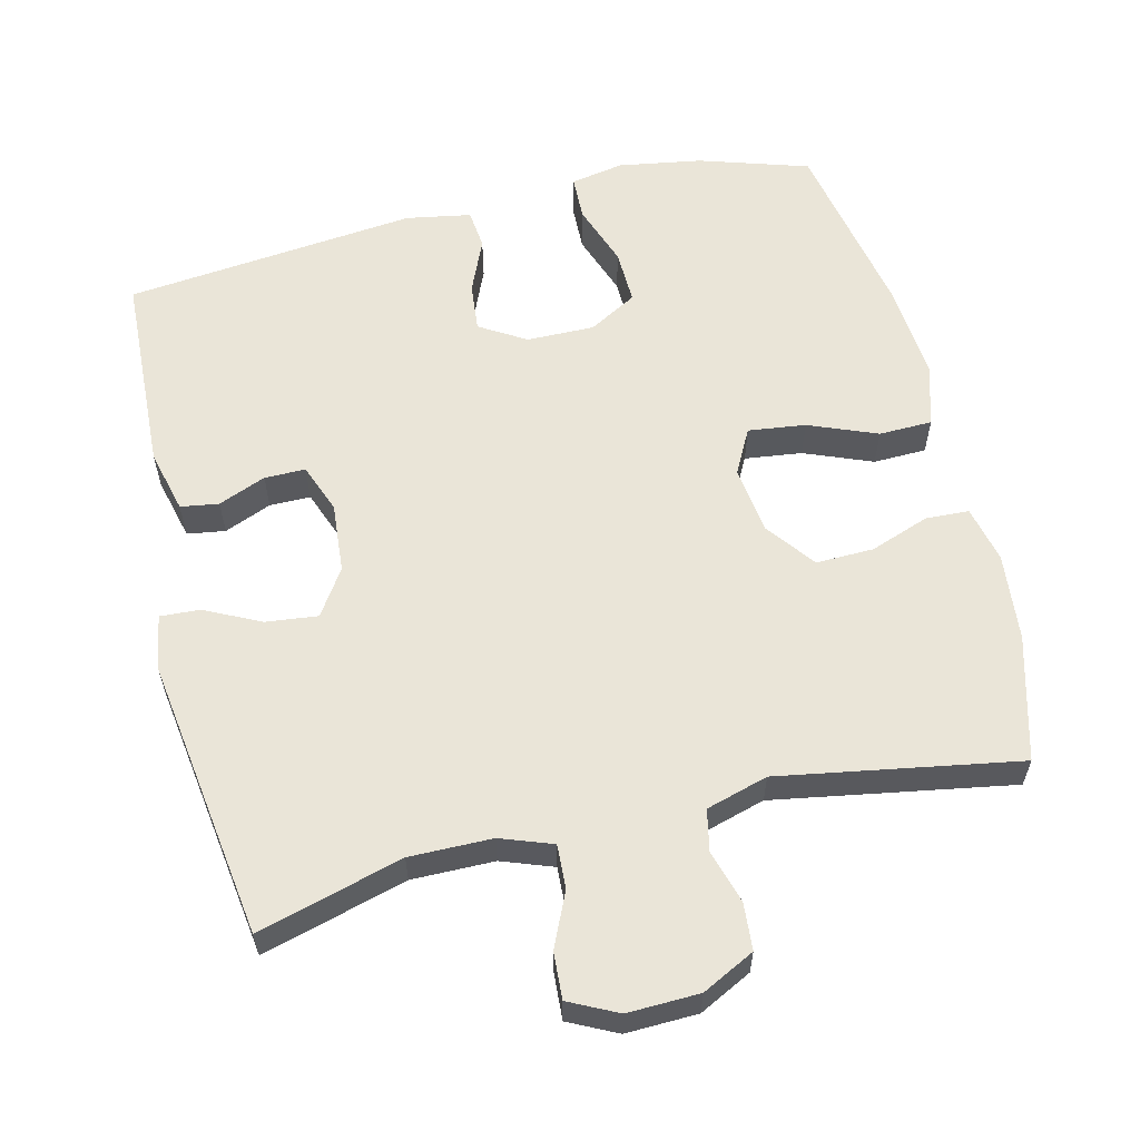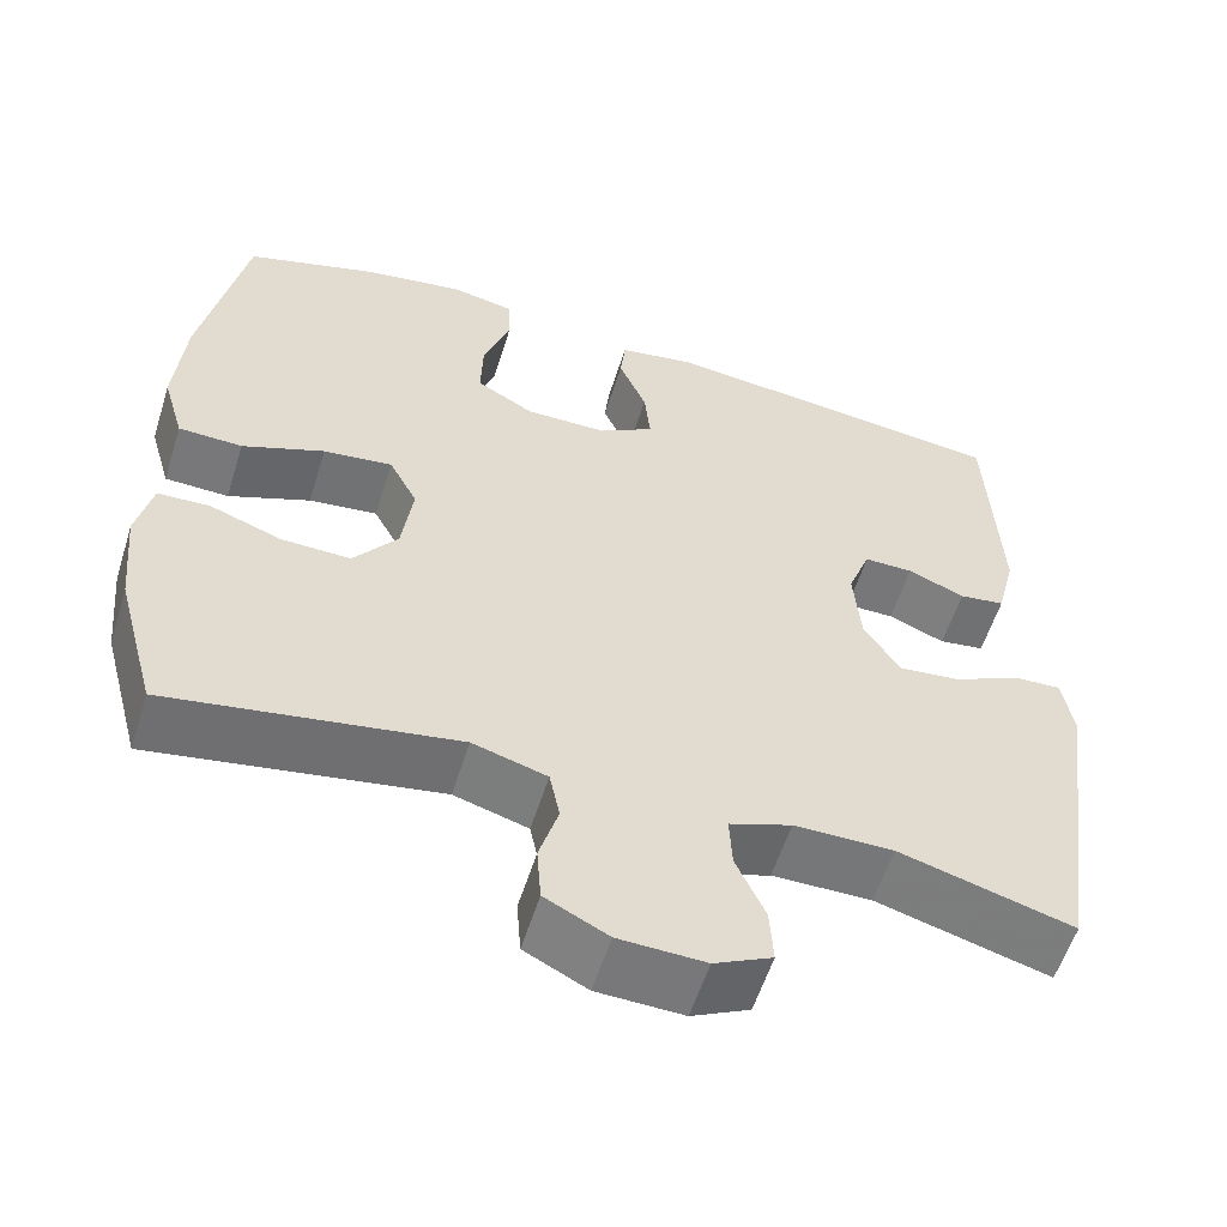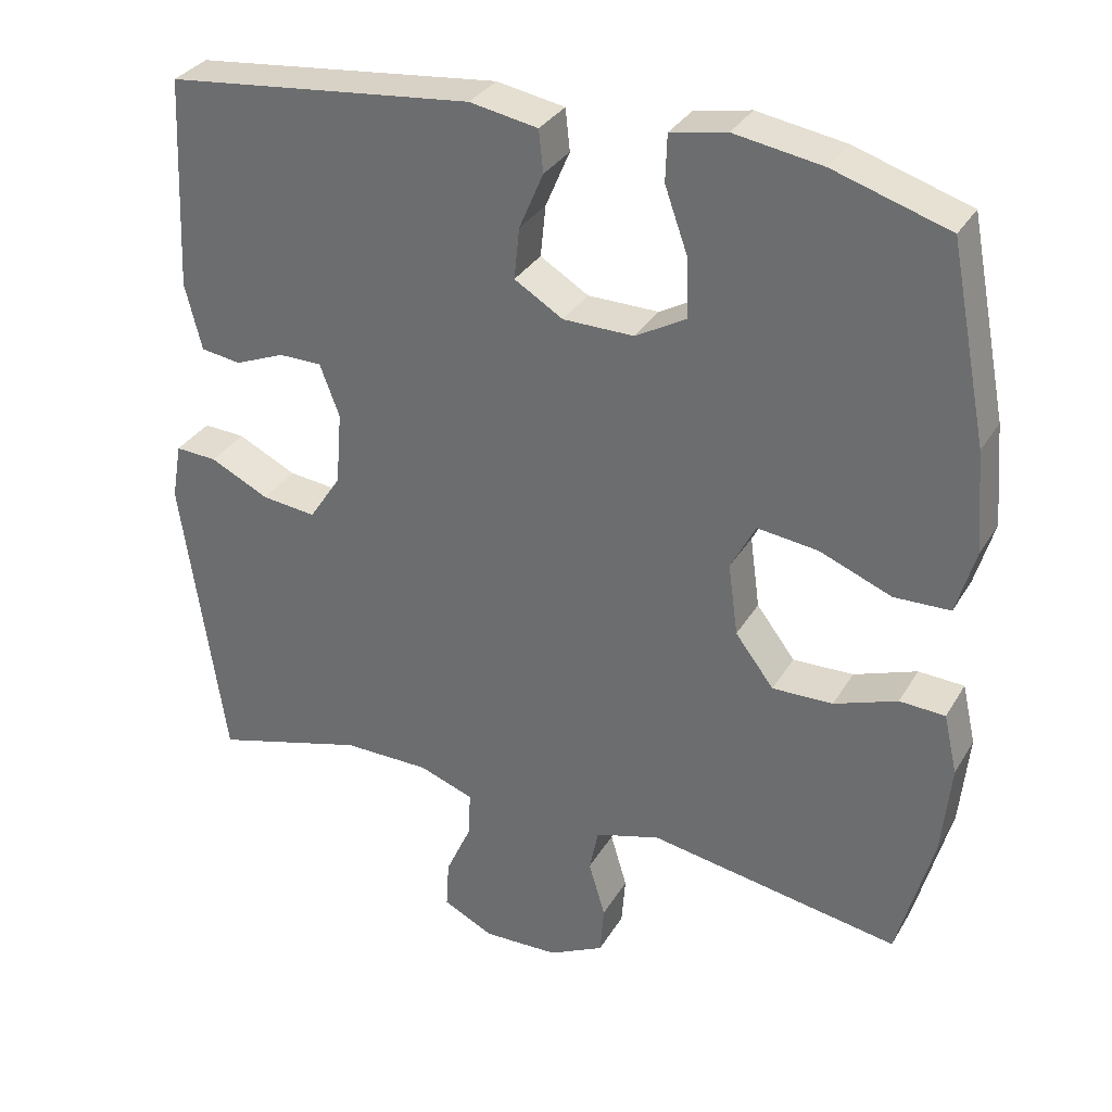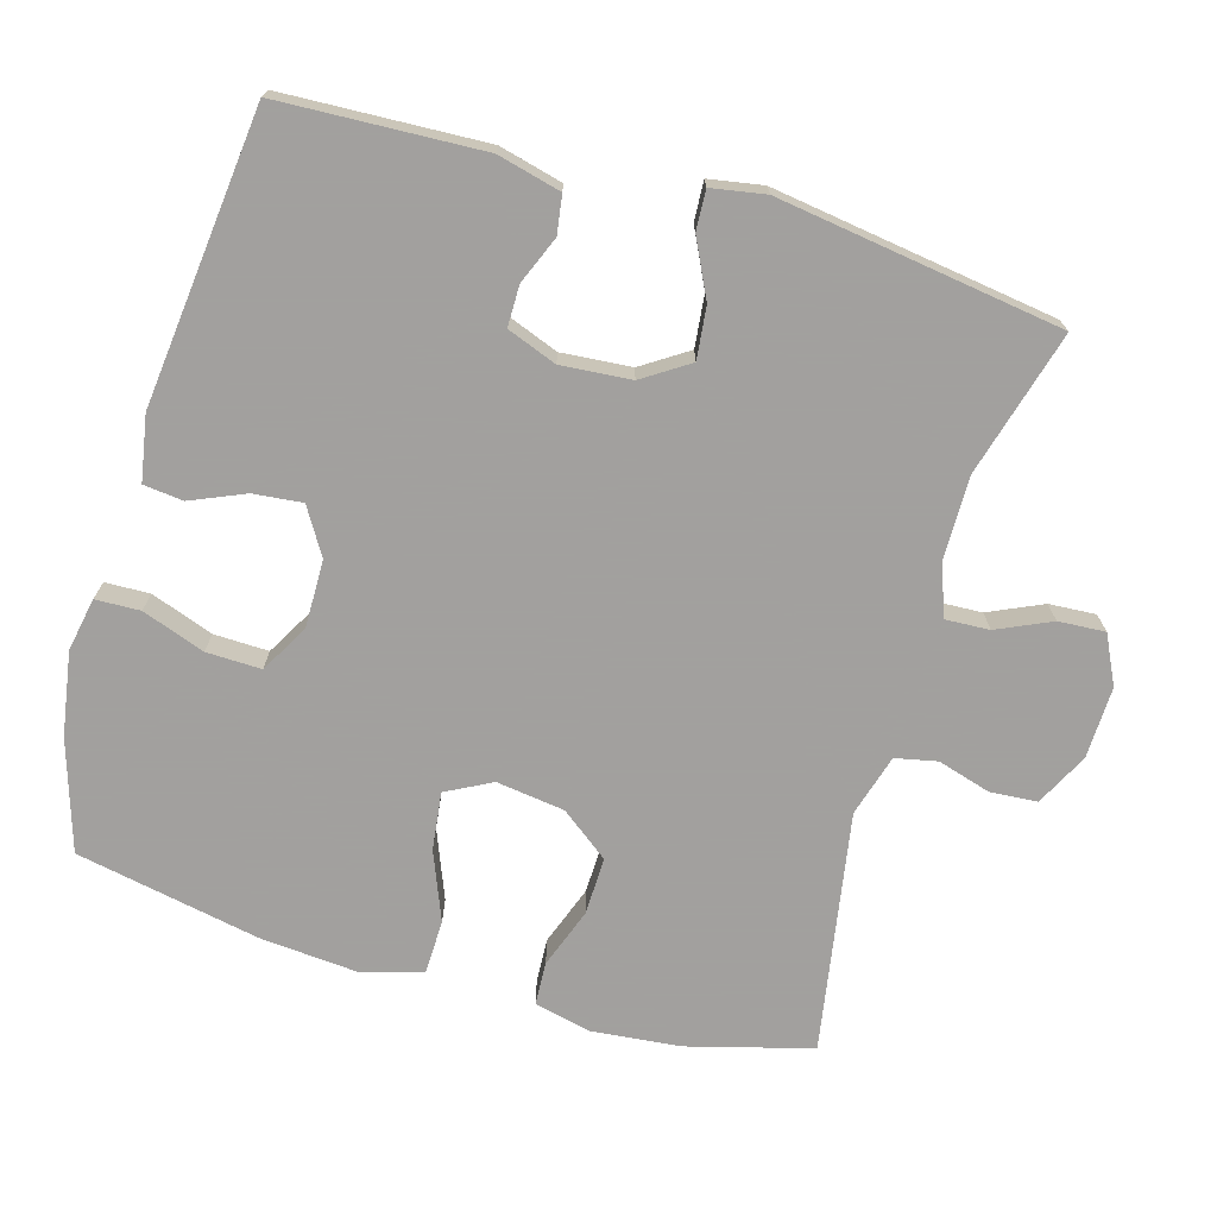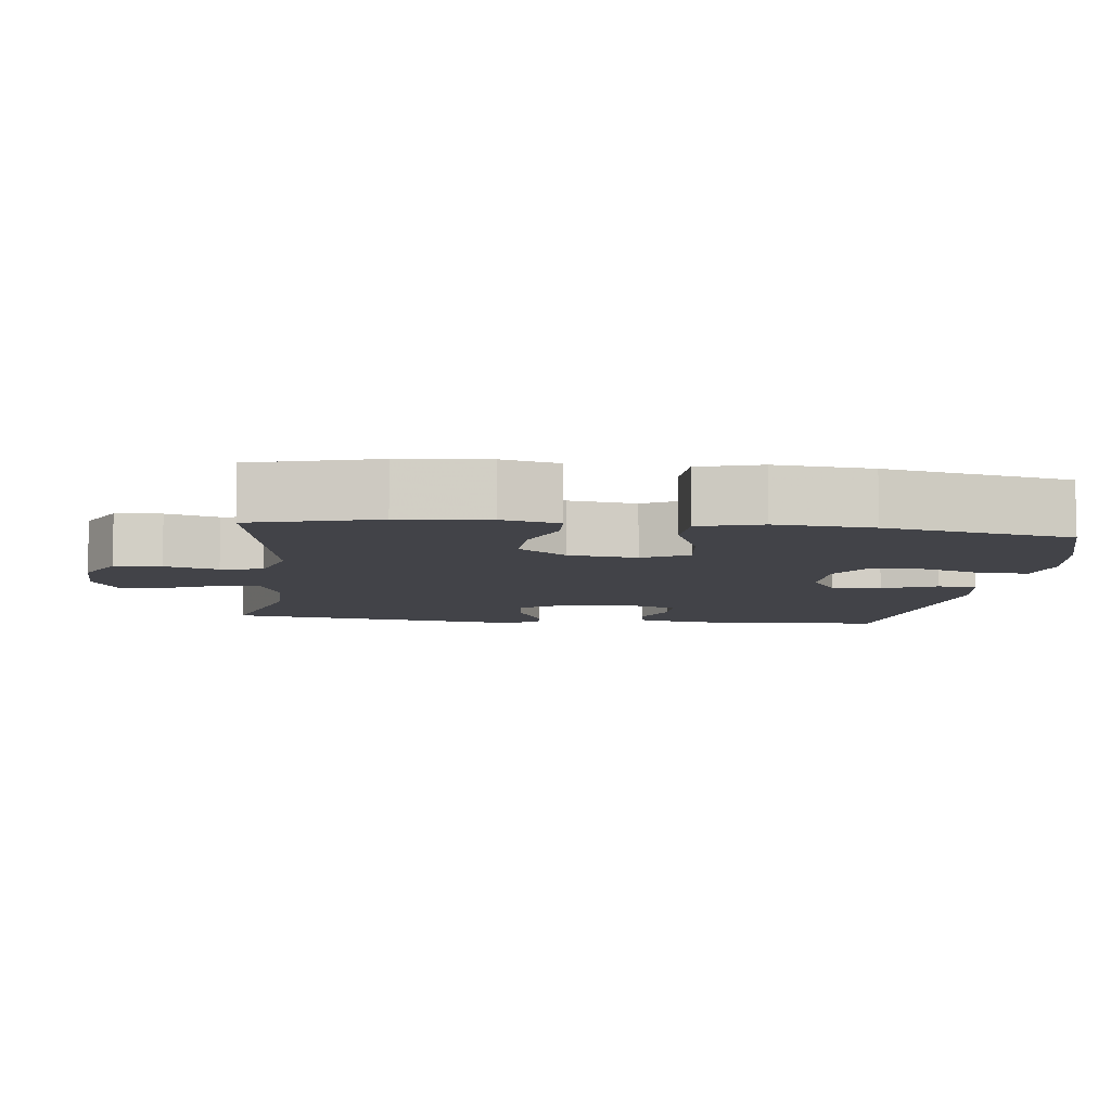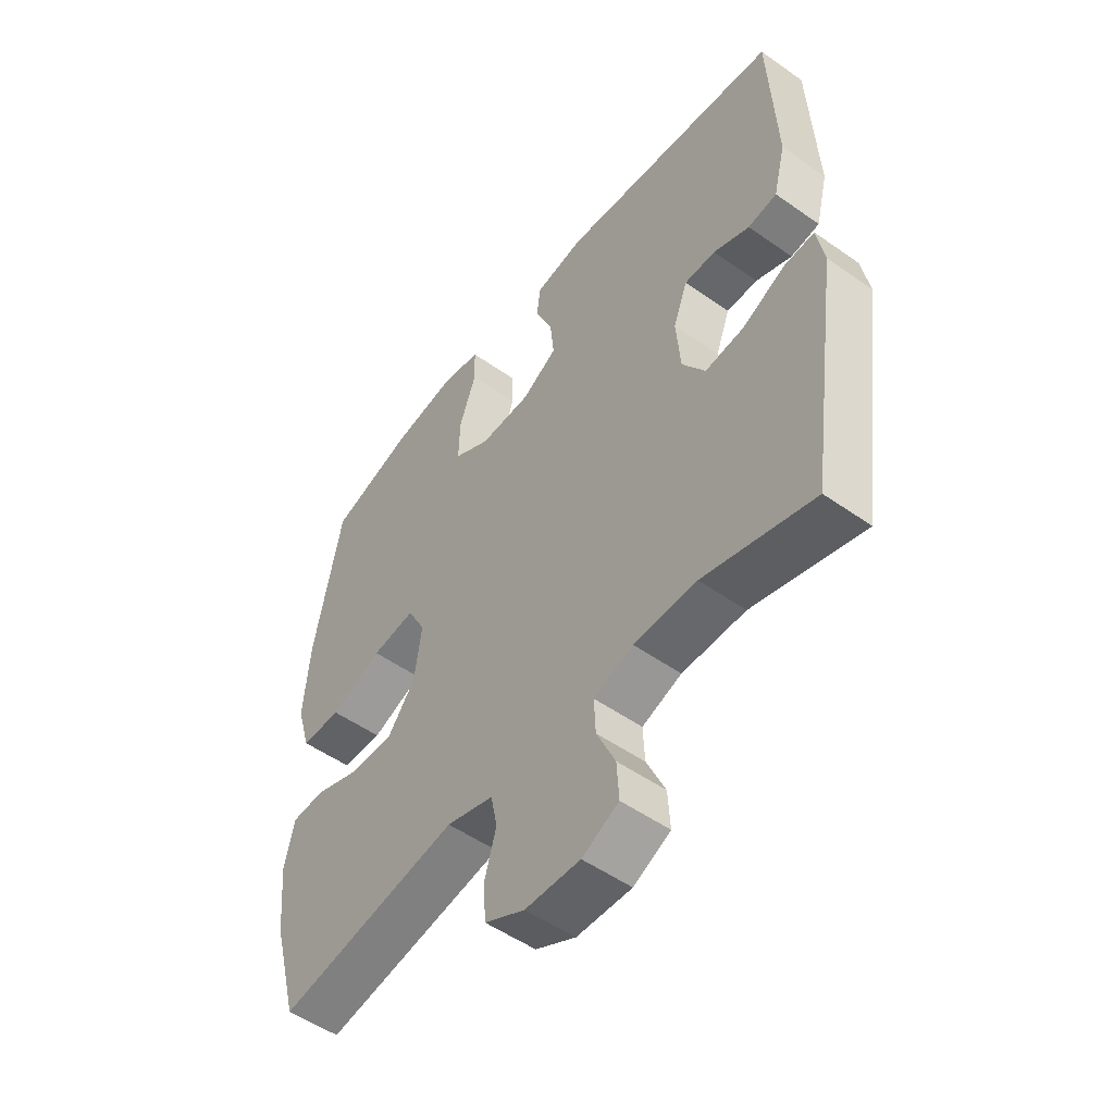
<metadata>
{"format":"obj","ext":"obj","renderer":"f3d","projection":"perspective","resolution":1024,"background":"white","views":[{"elev":59.3,"azim":166.4,"up":"+Y"},{"elev":-57.2,"azim":-17.4,"up":"+Z"},{"elev":32.3,"azim":-153.8,"up":"+Z"},{"elev":-71.9,"azim":73.8,"up":"+Y"},{"elev":-7.6,"azim":-97.0,"up":"+Y"},{"elev":-52.0,"azim":52.7,"up":"+Z"}]}
</metadata>
<code>
v -0.5 0.07 -0.5
v -0.547 0.07 -0.327
v -0.559 0.07 -0.205
v -0.541 0.07 -0.126
v -0.481 0.07 -0.123
v -0.398 0.07 -0.153
v -0.318 0.07 -0.155
v -0.267 0.07 -0.088
v -0.254 0.07 0.007
v -0.287 0.07 0.07
v -0.367 0.07 0.06
v -0.462 0.07 0.022
v -0.536 0.07 0.024
v -0.561 0.07 0.11
v -0.55 0.07 0.244
v -0.5 0.07 0.5
v -0.348 0.07 0.548
v -0.232 0.07 0.567
v -0.158 0.07 0.553
v -0.156 0.07 0.491
v -0.187 0.07 0.404
v -0.189 0.07 0.328
v -0.122 0.07 0.29
v -0.028 0.07 0.291
v 0.036 0.07 0.33
v 0.029 0.07 0.398
v -0.003 0.07 0.473
v 0.003 0.07 0.528
v 0.093 0.07 0.544
v 0.5 0.07 0.5
v 0.513 0.07 0.219
v 0.491 0.07 0.131
v 0.438 0.07 0.123
v 0.372 0.07 0.15
v 0.315 0.07 0.15
v 0.289 0.07 0.081
v 0.297 0.07 -0.016
v 0.339 0.07 -0.08
v 0.411 0.07 -0.072
v 0.489 0.07 -0.034
v 0.544 0.07 -0.031
v 0.557 0.07 -0.106
v 0.5 0.07 -0.5
v 0.299 0.07 -0.444
v 0.184 0.07 -0.445
v 0.112 0.07 -0.471
v 0.115 0.07 -0.532
v 0.149 0.07 -0.607
v 0.153 0.07 -0.672
v 0.086 0.07 -0.705
v -0.014 0.07 -0.702
v -0.087 0.07 -0.665
v -0.092 0.07 -0.6
v -0.07 0.07 -0.526
v -0.082 0.07 -0.468
v -0.168 0.07 -0.443
v -0.5 0 -0.5
v -0.547 0 -0.327
v -0.559 0 -0.205
v -0.541 0 -0.126
v -0.481 0 -0.123
v -0.398 0 -0.153
v -0.318 0 -0.155
v -0.267 0 -0.088
v -0.254 0 0.007
v -0.287 0 0.07
v -0.367 0 0.06
v -0.462 0 0.022
v -0.536 0 0.024
v -0.561 0 0.11
v -0.55 0 0.244
v -0.5 0 0.5
v -0.348 0 0.548
v -0.232 0 0.567
v -0.158 0 0.553
v -0.156 0 0.491
v -0.187 0 0.404
v -0.189 0 0.328
v -0.122 0 0.29
v -0.028 0 0.291
v 0.036 0 0.33
v 0.029 0 0.398
v -0.003 0 0.473
v 0.003 0 0.528
v 0.093 0 0.544
v 0.5 0 0.5
v 0.513 0 0.219
v 0.491 0 0.131
v 0.438 0 0.123
v 0.372 0 0.15
v 0.315 0 0.15
v 0.289 0 0.081
v 0.297 0 -0.016
v 0.339 0 -0.08
v 0.411 0 -0.072
v 0.489 0 -0.034
v 0.544 0 -0.031
v 0.557 0 -0.106
v 0.5 0 -0.5
v 0.299 0 -0.444
v 0.184 0 -0.445
v 0.112 0 -0.471
v 0.115 0 -0.532
v 0.149 0 -0.607
v 0.153 0 -0.672
v 0.086 0 -0.705
v -0.014 0 -0.702
v -0.087 0 -0.665
v -0.092 0 -0.6
v -0.07 0 -0.526
v -0.082 0 -0.468
v -0.168 0 -0.443
f 52 53 54
f 51 52 54
f 50 51 54
f 49 50 54
f 48 49 54
f 47 48 54
f 46 47 54 55
f 45 46 55 56
f 42 43 44
f 41 42 44
f 40 41 44
f 39 40 44
f 44 45 56
f 39 44 56
f 38 39 56
f 32 33 34
f 31 32 34
f 30 31 34
f 29 30 34
f 28 29 34
f 27 28 34
f 26 27 34
f 25 26 34 35
f 24 25 35 36
f 19 20 21
f 18 19 21
f 17 18 21
f 16 17 21
f 15 16 21
f 14 15 21
f 13 14 21
f 12 13 21
f 11 12 21
f 10 11 21 22
f 9 10 22 23
f 4 5 6
f 3 4 6
f 2 3 6
f 1 2 6
f 56 1 6
f 56 6 7
f 56 7 8
f 38 56 8
f 37 38 8
f 24 36 37
f 23 24 37
f 9 23 37
f 8 9 37
f 110 109 108
f 110 108 107
f 110 107 106
f 110 106 105
f 110 105 104
f 110 104 103
f 111 110 103 102
f 112 111 102 101
f 100 99 98
f 100 98 97
f 100 97 96
f 100 96 95
f 112 101 100
f 112 100 95
f 112 95 94
f 90 89 88
f 90 88 87
f 90 87 86
f 90 86 85
f 90 85 84
f 90 84 83
f 90 83 82
f 91 90 82 81
f 92 91 81 80
f 77 76 75
f 77 75 74
f 77 74 73
f 77 73 72
f 77 72 71
f 77 71 70
f 77 70 69
f 77 69 68
f 77 68 67
f 78 77 67 66
f 79 78 66 65
f 62 61 60
f 62 60 59
f 62 59 58
f 62 58 57
f 62 57 112
f 63 62 112
f 64 63 112
f 64 112 94
f 64 94 93
f 93 92 80
f 93 80 79
f 93 79 65
f 93 65 64
f 1 57 58 2
f 2 58 59 3
f 3 59 60 4
f 4 60 61 5
f 5 61 62 6
f 6 62 63 7
f 7 63 64 8
f 8 64 65 9
f 9 65 66 10
f 10 66 67 11
f 11 67 68 12
f 12 68 69 13
f 13 69 70 14
f 14 70 71 15
f 15 71 72 16
f 16 72 73 17
f 17 73 74 18
f 18 74 75 19
f 19 75 76 20
f 20 76 77 21
f 21 77 78 22
f 22 78 79 23
f 23 79 80 24
f 24 80 81 25
f 25 81 82 26
f 26 82 83 27
f 27 83 84 28
f 28 84 85 29
f 29 85 86 30
f 30 86 87 31
f 31 87 88 32
f 32 88 89 33
f 33 89 90 34
f 34 90 91 35
f 35 91 92 36
f 36 92 93 37
f 37 93 94 38
f 38 94 95 39
f 39 95 96 40
f 40 96 97 41
f 41 97 98 42
f 42 98 99 43
f 43 99 100 44
f 44 100 101 45
f 45 101 102 46
f 46 102 103 47
f 47 103 104 48
f 48 104 105 49
f 49 105 106 50
f 50 106 107 51
f 51 107 108 52
f 52 108 109 53
f 53 109 110 54
f 54 110 111 55
f 55 111 112 56
f 56 112 57 1

</code>
